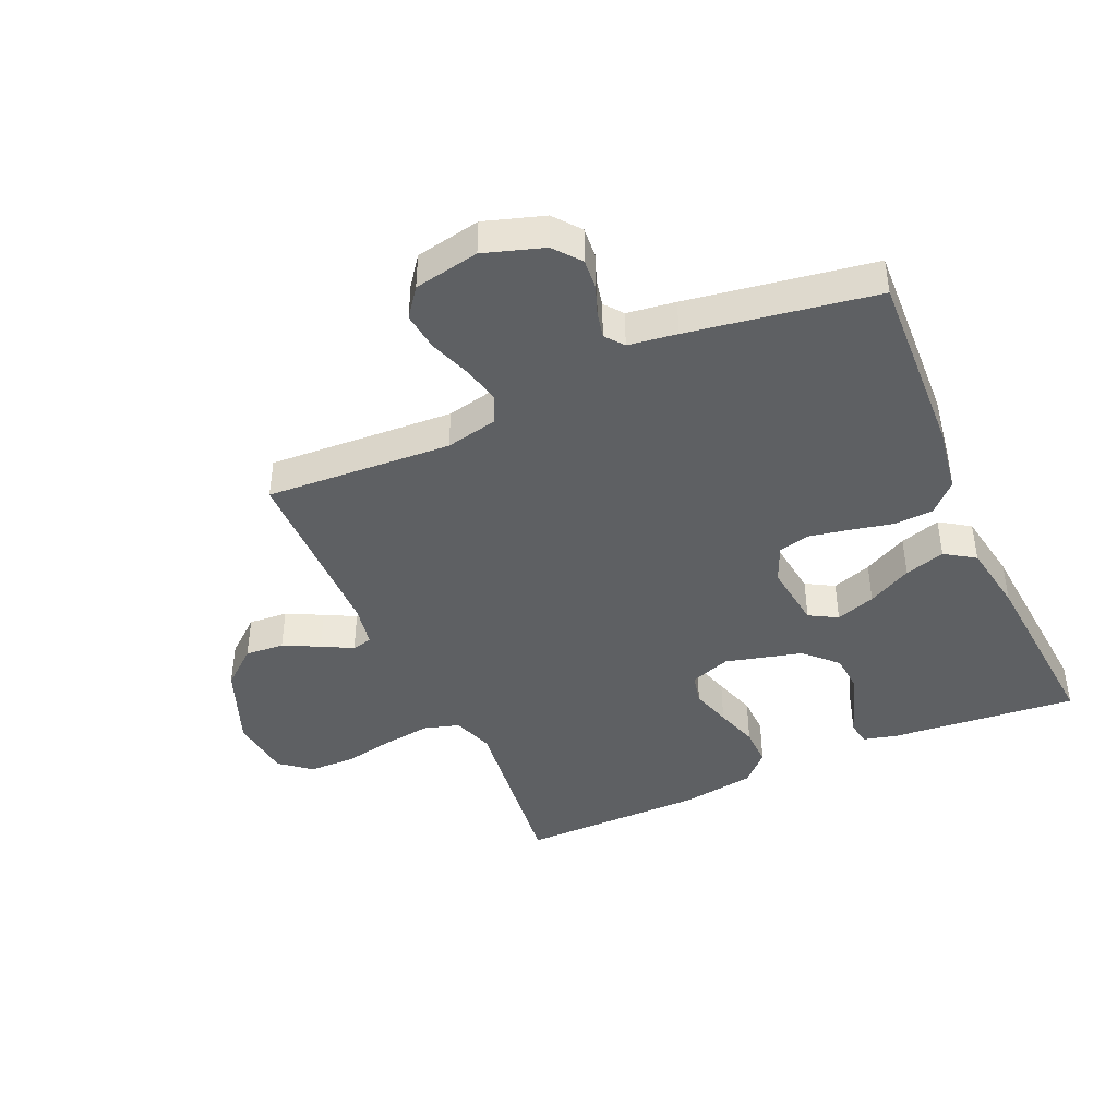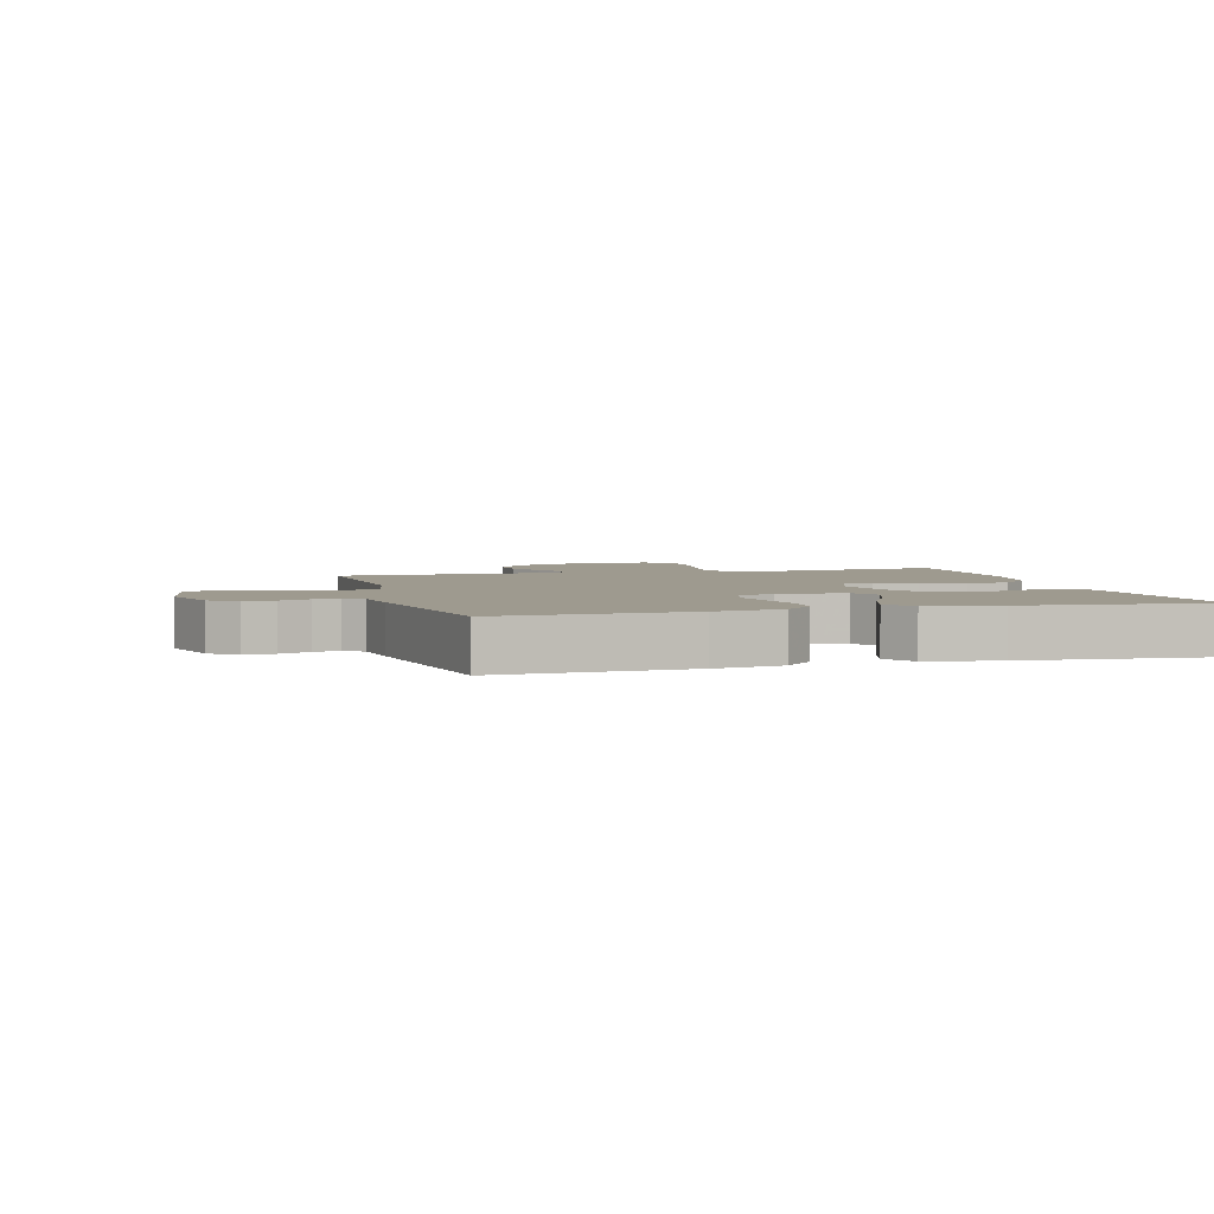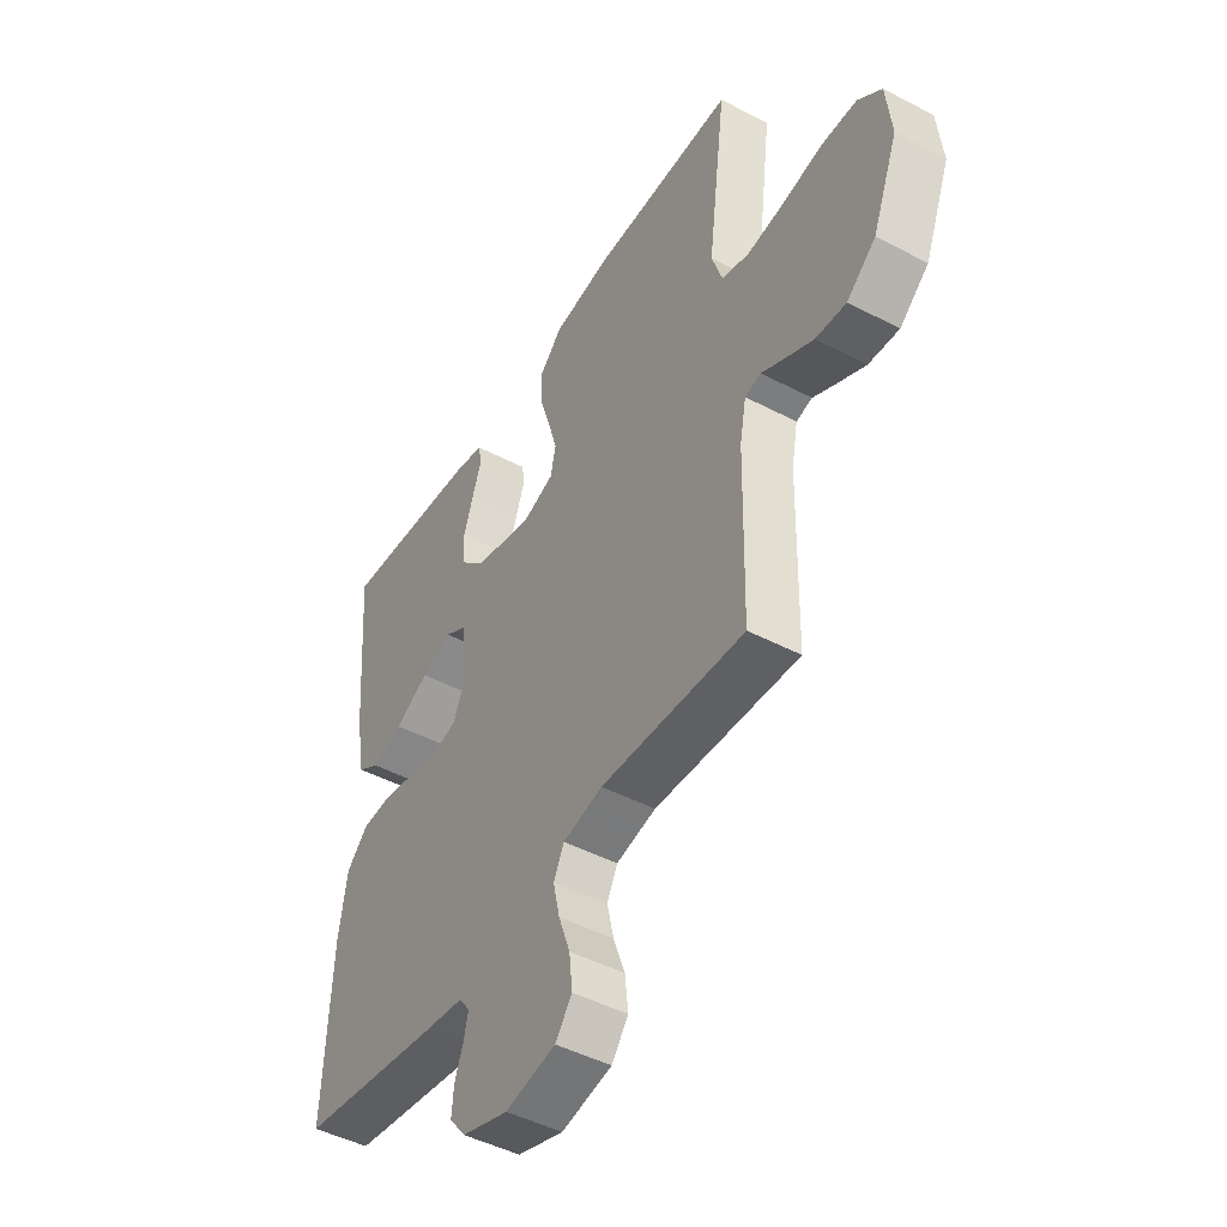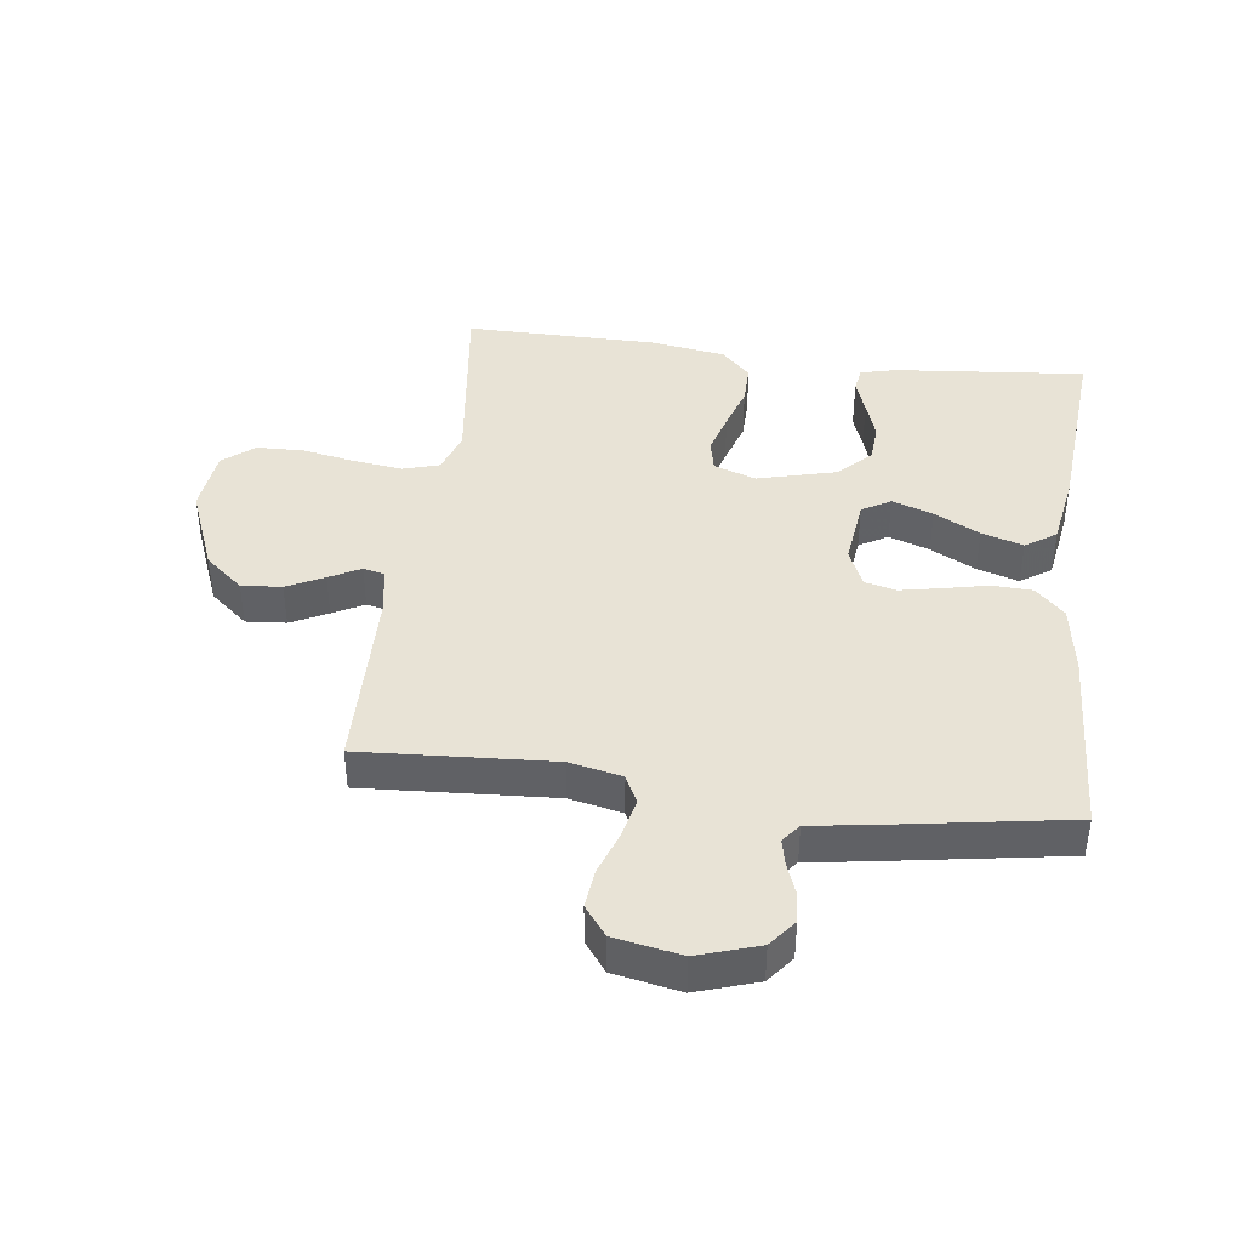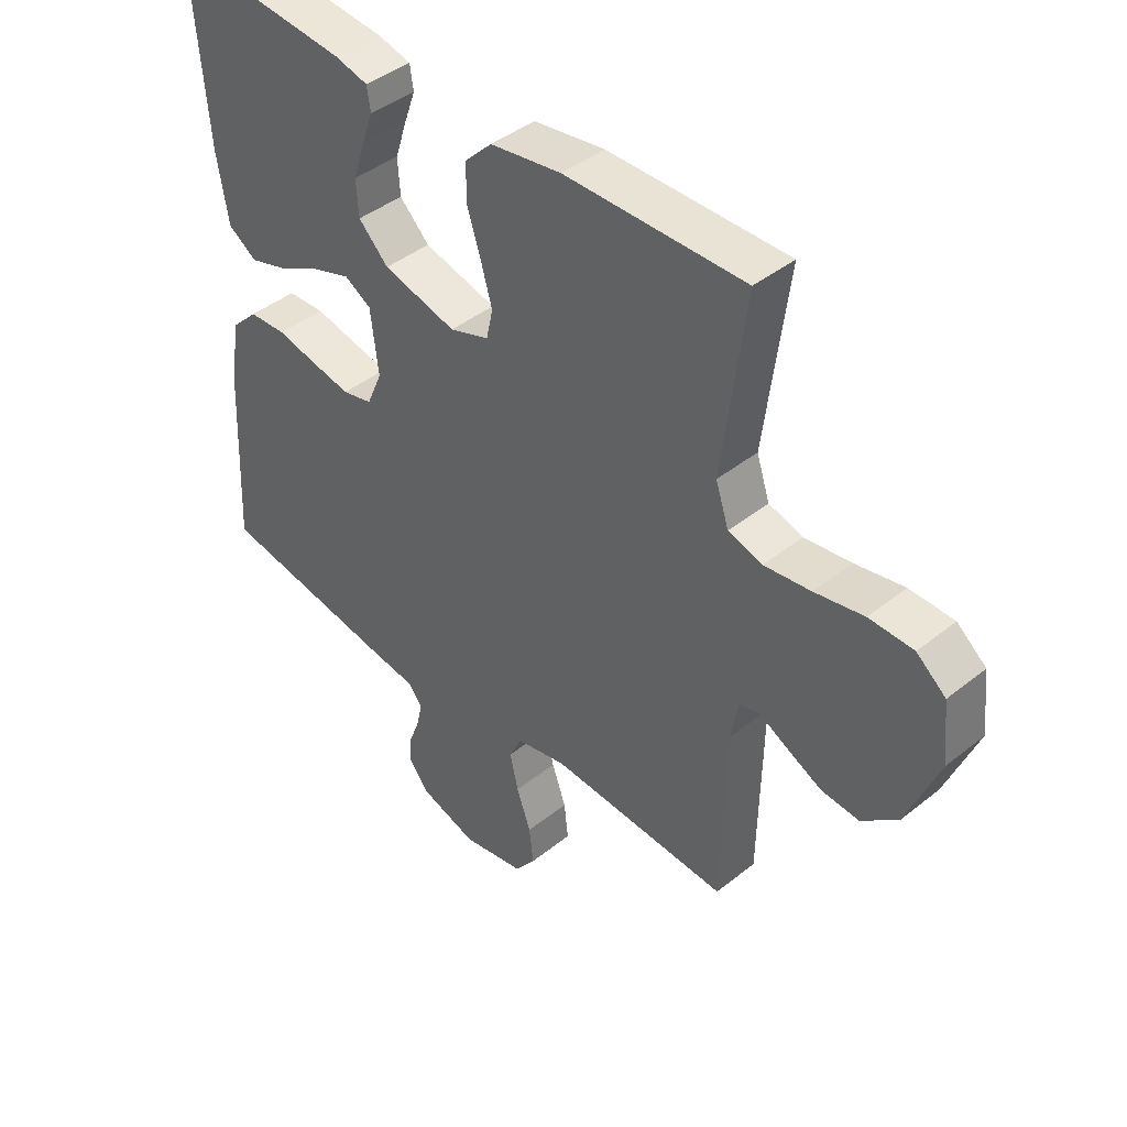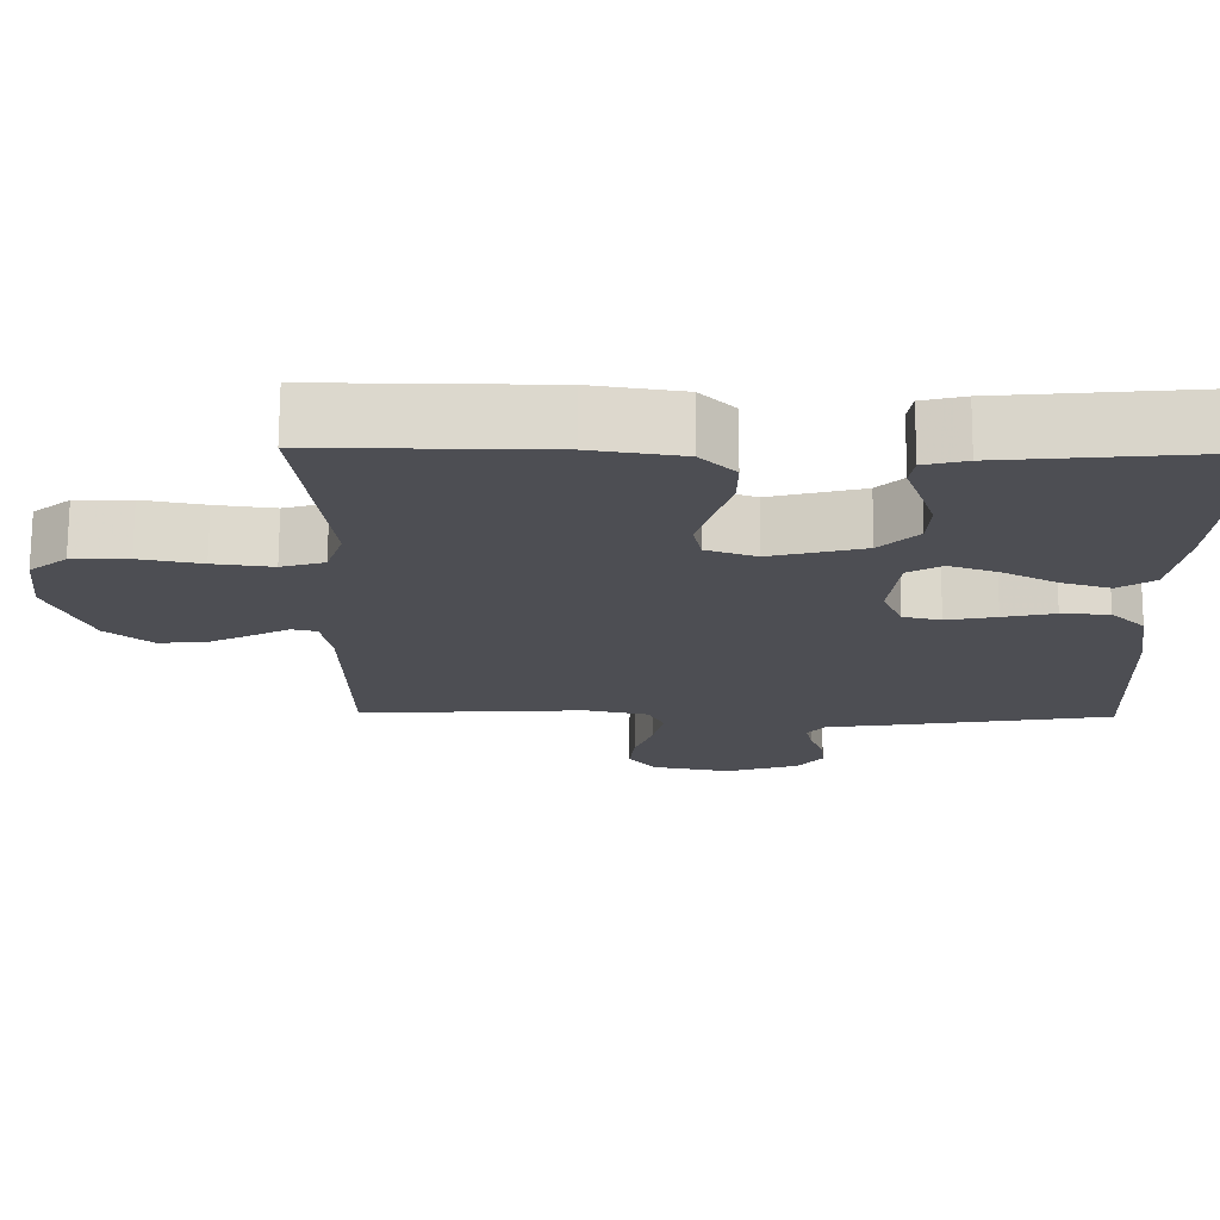
<metadata>
{"format":"obj","ext":"obj","renderer":"f3d","projection":"perspective","resolution":1024,"background":"white","views":[{"elev":-42.6,"azim":-155.9,"up":"+Y"},{"elev":3.6,"azim":-105.3,"up":"+Y"},{"elev":-46.8,"azim":59.2,"up":"+Z"},{"elev":41.6,"azim":-172.7,"up":"+Y"},{"elev":42.5,"azim":46.3,"up":"+Z"},{"elev":72.6,"azim":-179.7,"up":"+Z"}]}
</metadata>
<code>
v 0.5 0.07 0.5
v 0.462 0.07 0.2
v 0.484 0.07 0.134
v 0.541 0.07 0.117
v 0.619 0.07 0.127
v 0.701 0.07 0.143
v 0.775 0.07 0.141
v 0.824 0.07 0.101
v 0.835 0.07 0
v 0.782 0.07 -0.133
v 0.722 0.07 -0.183
v 0.659 0.07 -0.178
v 0.601 0.07 -0.149
v 0.552 0.07 -0.123
v 0.519 0.07 -0.131
v 0.506 0.07 -0.2
v 0.5 0.07 -0.5
v 0.2 0.07 -0.482
v 0.117 0.07 -0.5
v 0.095 0.07 -0.544
v 0.109 0.07 -0.606
v 0.133 0.07 -0.673
v 0.14 0.07 -0.735
v 0.105 0.07 -0.781
v 0 0.07 -0.801
v -0.096 0.07 -0.77
v -0.13 0.07 -0.727
v -0.126 0.07 -0.679
v -0.108 0.07 -0.631
v -0.099 0.07 -0.59
v -0.122 0.07 -0.56
v -0.2 0.07 -0.549
v -0.5 0.07 -0.5
v -0.486 0.07 -0.2
v -0.469 0.07 -0.092
v -0.424 0.07 -0.047
v -0.361 0.07 -0.044
v -0.293 0.07 -0.059
v -0.227 0.07 -0.072
v -0.177 0.07 -0.06
v -0.151 0.07 0
v -0.164 0.07 0.107
v -0.209 0.07 0.133
v -0.273 0.07 0.111
v -0.344 0.07 0.074
v -0.409 0.07 0.054
v -0.457 0.07 0.086
v -0.476 0.07 0.2
v -0.5 0.07 0.5
v -0.2 0.07 0.472
v -0.144 0.07 0.458
v -0.138 0.07 0.419
v -0.157 0.07 0.365
v -0.177 0.07 0.304
v -0.173 0.07 0.244
v -0.123 0.07 0.194
v 0 0.07 0.162
v 0.066 0.07 0.185
v 0.077 0.07 0.235
v 0.058 0.07 0.301
v 0.036 0.07 0.37
v 0.035 0.07 0.434
v 0.081 0.07 0.48
v 0.2 0.07 0.498
v 0.5 0 0.5
v 0.462 0 0.2
v 0.484 0 0.134
v 0.541 0 0.117
v 0.619 0 0.127
v 0.701 0 0.143
v 0.775 0 0.141
v 0.824 0 0.101
v 0.835 0 0
v 0.782 0 -0.133
v 0.722 0 -0.183
v 0.659 0 -0.178
v 0.601 0 -0.149
v 0.552 0 -0.123
v 0.519 0 -0.131
v 0.506 0 -0.2
v 0.5 0 -0.5
v 0.2 0 -0.482
v 0.117 0 -0.5
v 0.095 0 -0.544
v 0.109 0 -0.606
v 0.133 0 -0.673
v 0.14 0 -0.735
v 0.105 0 -0.781
v 0 0 -0.801
v -0.096 0 -0.77
v -0.13 0 -0.727
v -0.126 0 -0.679
v -0.108 0 -0.631
v -0.099 0 -0.59
v -0.122 0 -0.56
v -0.2 0 -0.549
v -0.5 0 -0.5
v -0.486 0 -0.2
v -0.469 0 -0.092
v -0.424 0 -0.047
v -0.361 0 -0.044
v -0.293 0 -0.059
v -0.227 0 -0.072
v -0.177 0 -0.06
v -0.151 0 0
v -0.164 0 0.107
v -0.209 0 0.133
v -0.273 0 0.111
v -0.344 0 0.074
v -0.409 0 0.054
v -0.457 0 0.086
v -0.476 0 0.2
v -0.5 0 0.5
v -0.2 0 0.472
v -0.144 0 0.458
v -0.138 0 0.419
v -0.157 0 0.365
v -0.177 0 0.304
v -0.173 0 0.244
v -0.123 0 0.194
v 0 0 0.162
v 0.066 0 0.185
v 0.077 0 0.235
v 0.058 0 0.301
v 0.036 0 0.37
v 0.035 0 0.434
v 0.081 0 0.48
v 0.2 0 0.498
f 64 1 2
f 63 64 2
f 62 63 2
f 61 62 2
f 60 61 2
f 59 60 2 3
f 58 59 3 4
f 57 58 4
f 51 52 53
f 50 51 53
f 49 50 53
f 48 49 53
f 47 48 53
f 46 47 53
f 45 46 53
f 44 45 53
f 44 53 54
f 43 44 54 55
f 36 37 38
f 35 36 38
f 34 35 38
f 33 34 38
f 32 33 38
f 31 32 38
f 30 31 38 39
f 27 28 29
f 26 27 29
f 25 26 29
f 24 25 29
f 23 24 29
f 22 23 29
f 21 22 29
f 20 21 29 30
f 30 39 40
f 20 30 40
f 19 20 40
f 16 17 18
f 19 40 41
f 18 19 41
f 16 18 41
f 15 16 41
f 12 13 14
f 11 12 14
f 10 11 14
f 9 10 14
f 8 9 14
f 7 8 14
f 6 7 14
f 5 6 14
f 42 43 55 56
f 42 56 57
f 41 42 57 4
f 14 15 41
f 5 14 41
f 4 5 41
f 66 65 128
f 66 128 127
f 66 127 126
f 66 126 125
f 66 125 124
f 67 66 124 123
f 68 67 123 122
f 68 122 121
f 117 116 115
f 117 115 114
f 117 114 113
f 117 113 112
f 117 112 111
f 117 111 110
f 117 110 109
f 117 109 108
f 118 117 108
f 119 118 108 107
f 102 101 100
f 102 100 99
f 102 99 98
f 102 98 97
f 102 97 96
f 102 96 95
f 103 102 95 94
f 93 92 91
f 93 91 90
f 93 90 89
f 93 89 88
f 93 88 87
f 93 87 86
f 93 86 85
f 94 93 85 84
f 104 103 94
f 104 94 84
f 104 84 83
f 82 81 80
f 105 104 83
f 105 83 82
f 105 82 80
f 105 80 79
f 78 77 76
f 78 76 75
f 78 75 74
f 78 74 73
f 78 73 72
f 78 72 71
f 78 71 70
f 78 70 69
f 120 119 107 106
f 121 120 106
f 68 121 106 105
f 105 79 78
f 105 78 69
f 105 69 68
f 1 65 66 2
f 2 66 67 3
f 3 67 68 4
f 4 68 69 5
f 5 69 70 6
f 6 70 71 7
f 7 71 72 8
f 8 72 73 9
f 9 73 74 10
f 10 74 75 11
f 11 75 76 12
f 12 76 77 13
f 13 77 78 14
f 14 78 79 15
f 15 79 80 16
f 16 80 81 17
f 17 81 82 18
f 18 82 83 19
f 19 83 84 20
f 20 84 85 21
f 21 85 86 22
f 22 86 87 23
f 23 87 88 24
f 24 88 89 25
f 25 89 90 26
f 26 90 91 27
f 27 91 92 28
f 28 92 93 29
f 29 93 94 30
f 30 94 95 31
f 31 95 96 32
f 32 96 97 33
f 33 97 98 34
f 34 98 99 35
f 35 99 100 36
f 36 100 101 37
f 37 101 102 38
f 38 102 103 39
f 39 103 104 40
f 40 104 105 41
f 41 105 106 42
f 42 106 107 43
f 43 107 108 44
f 44 108 109 45
f 45 109 110 46
f 46 110 111 47
f 47 111 112 48
f 48 112 113 49
f 49 113 114 50
f 50 114 115 51
f 51 115 116 52
f 52 116 117 53
f 53 117 118 54
f 54 118 119 55
f 55 119 120 56
f 56 120 121 57
f 57 121 122 58
f 58 122 123 59
f 59 123 124 60
f 60 124 125 61
f 61 125 126 62
f 62 126 127 63
f 63 127 128 64
f 64 128 65 1

</code>
